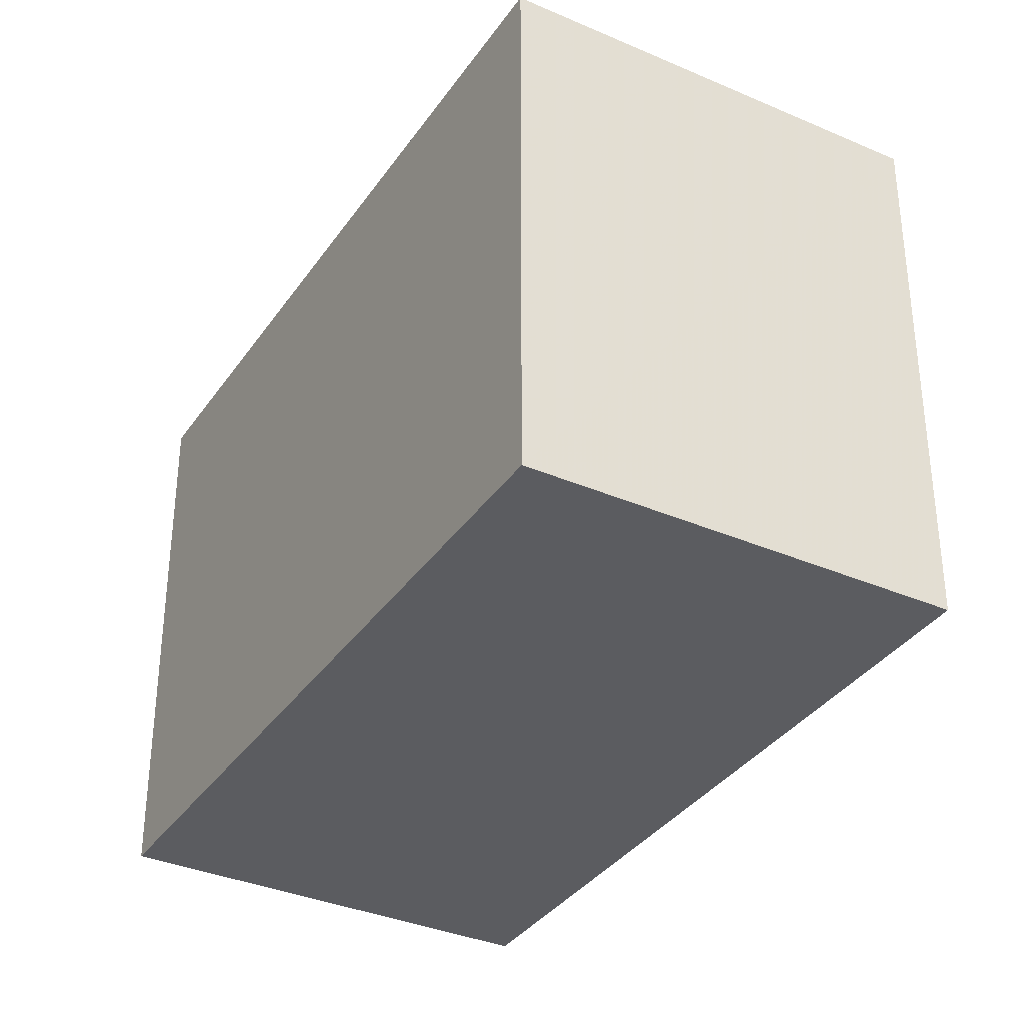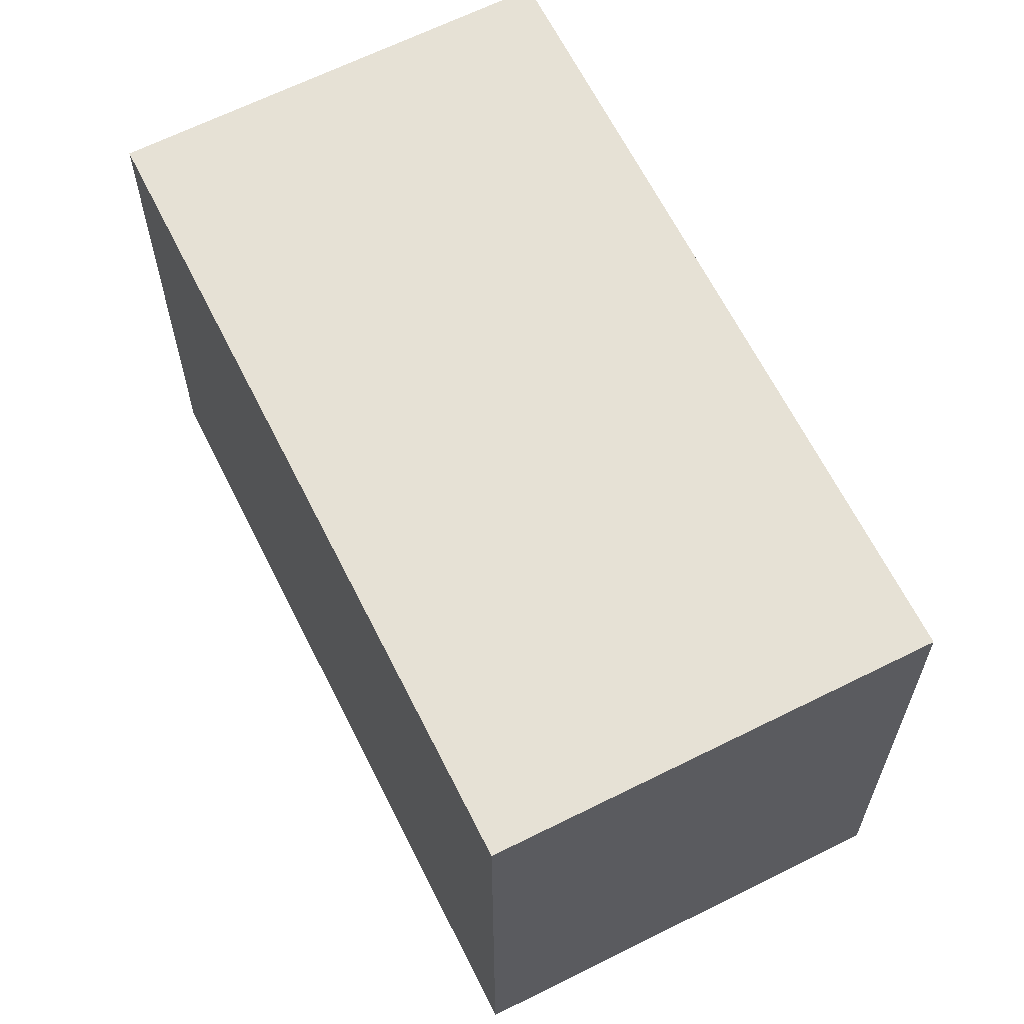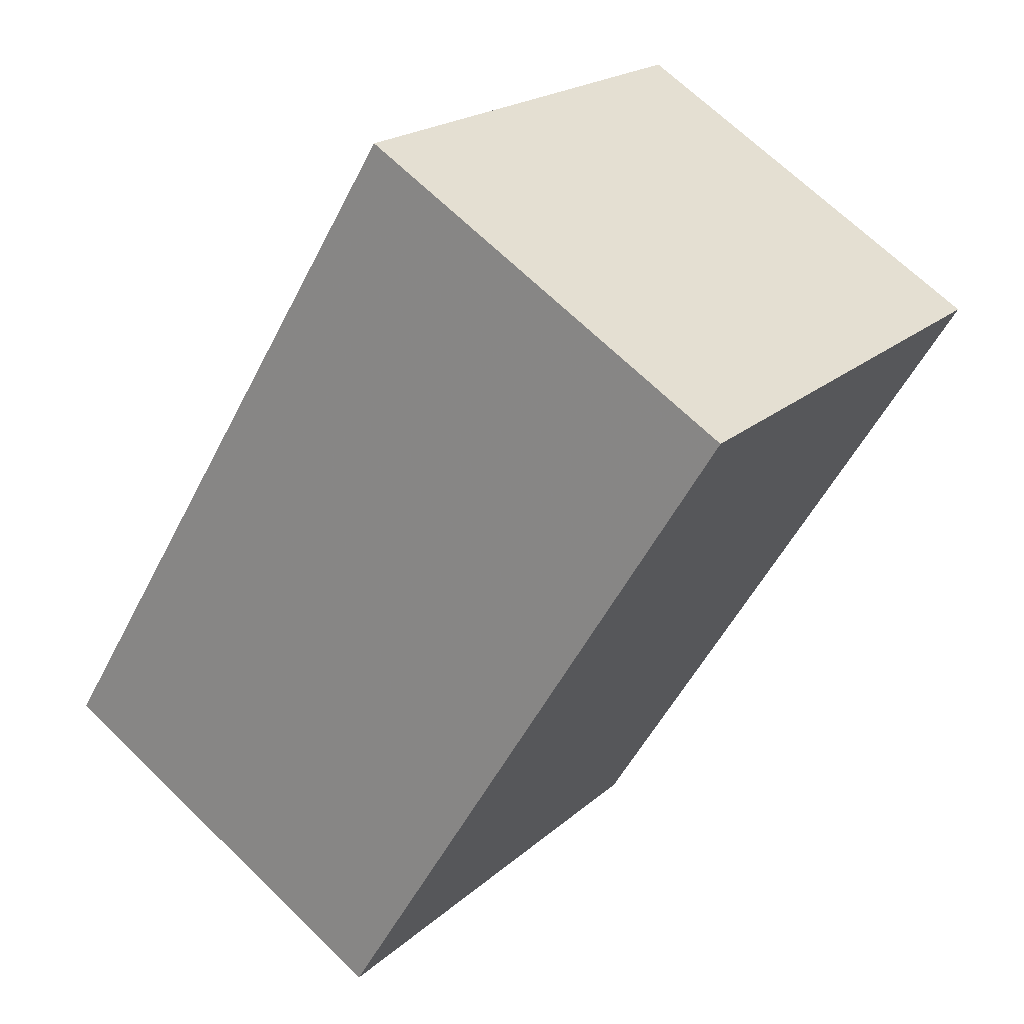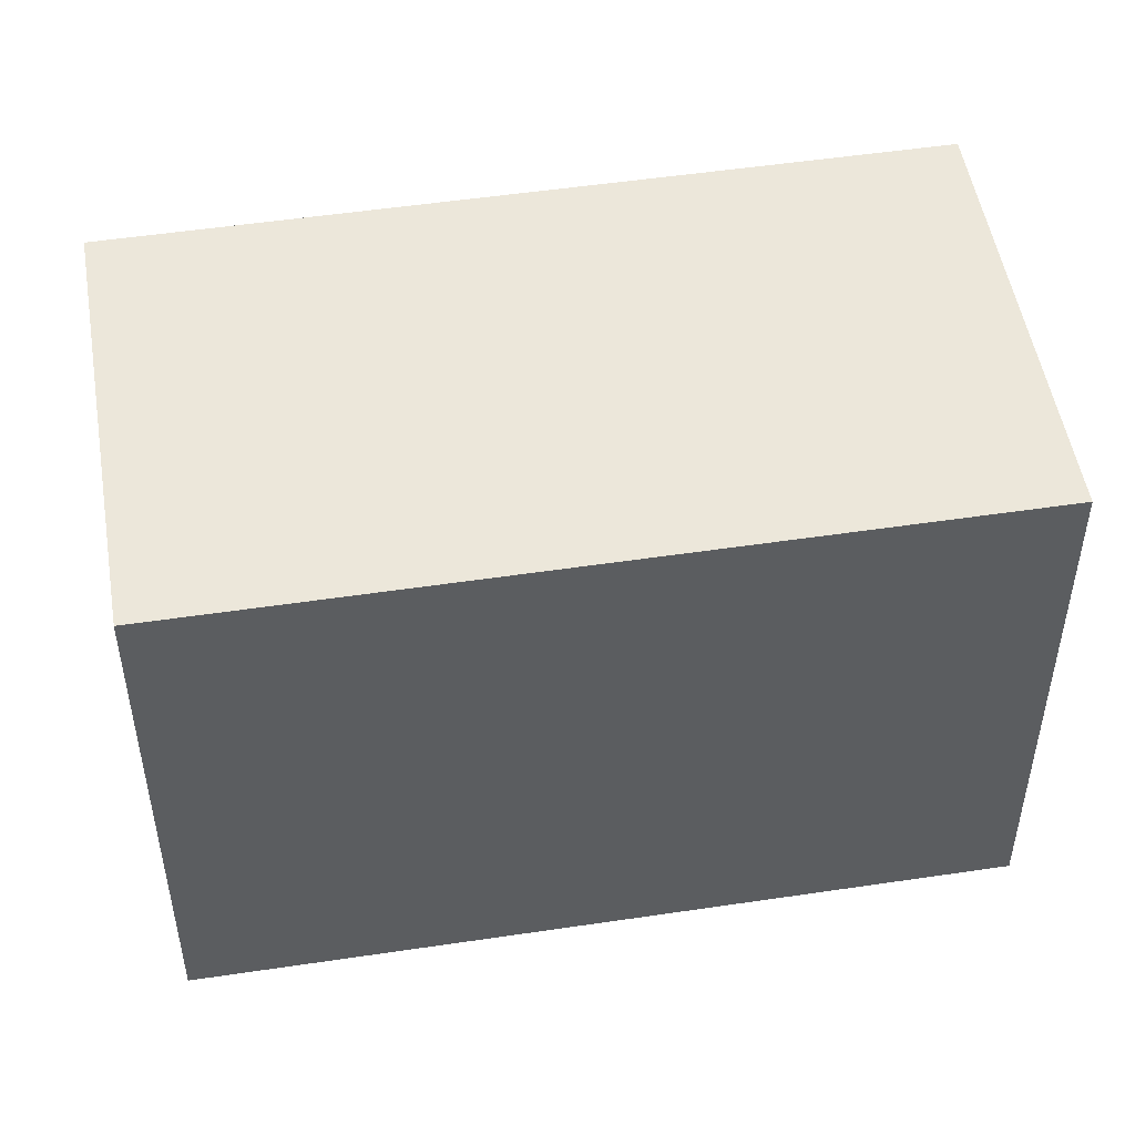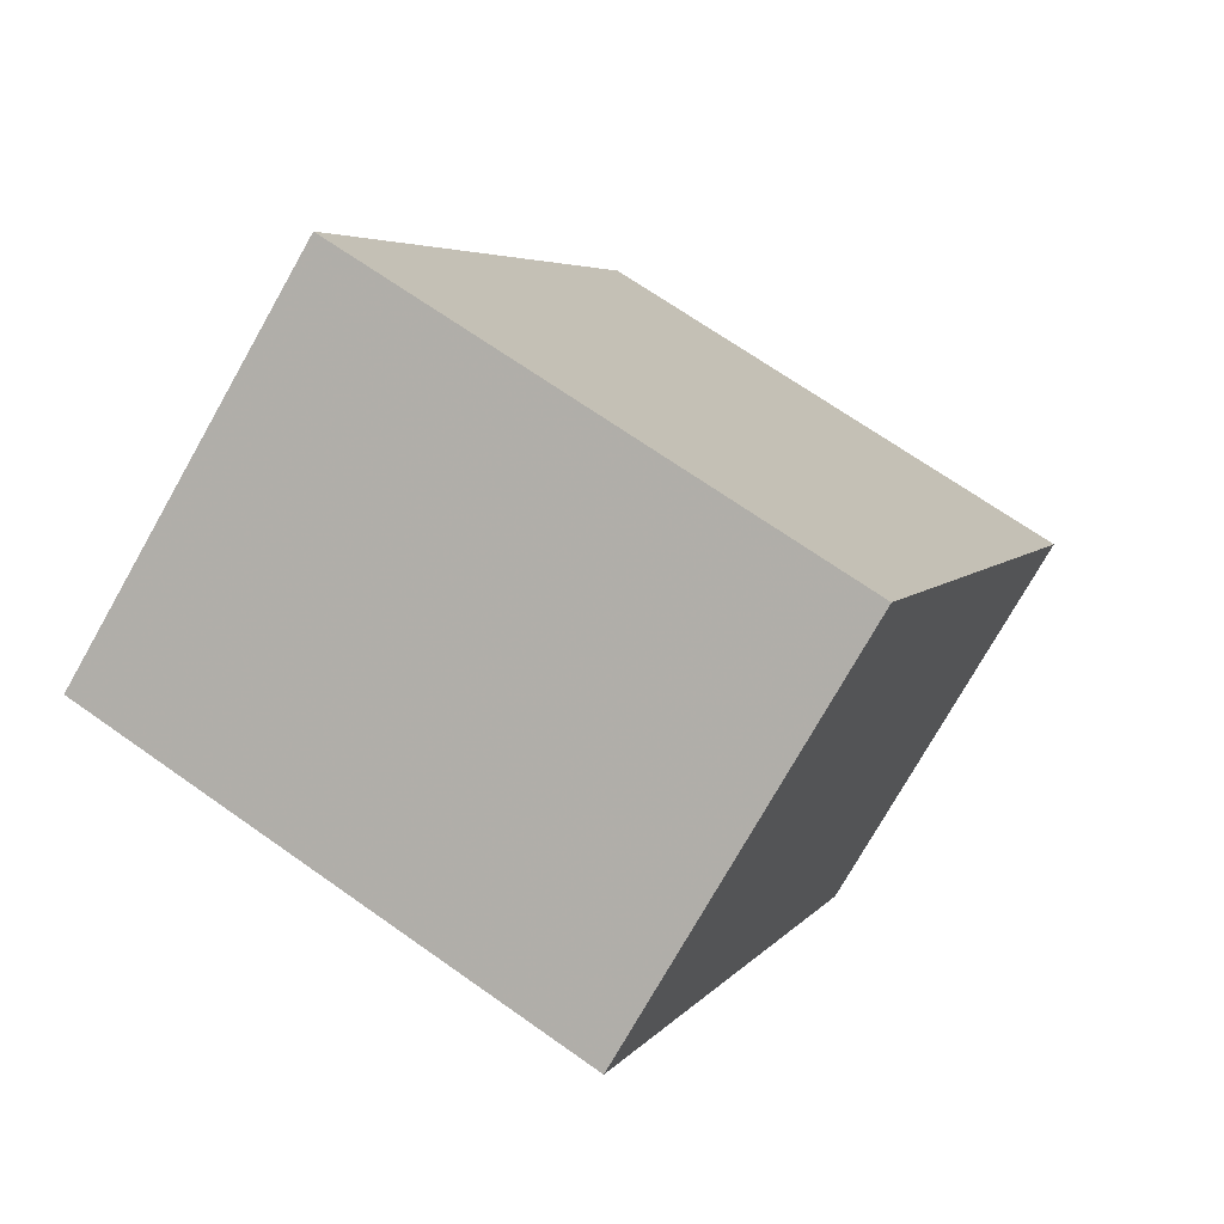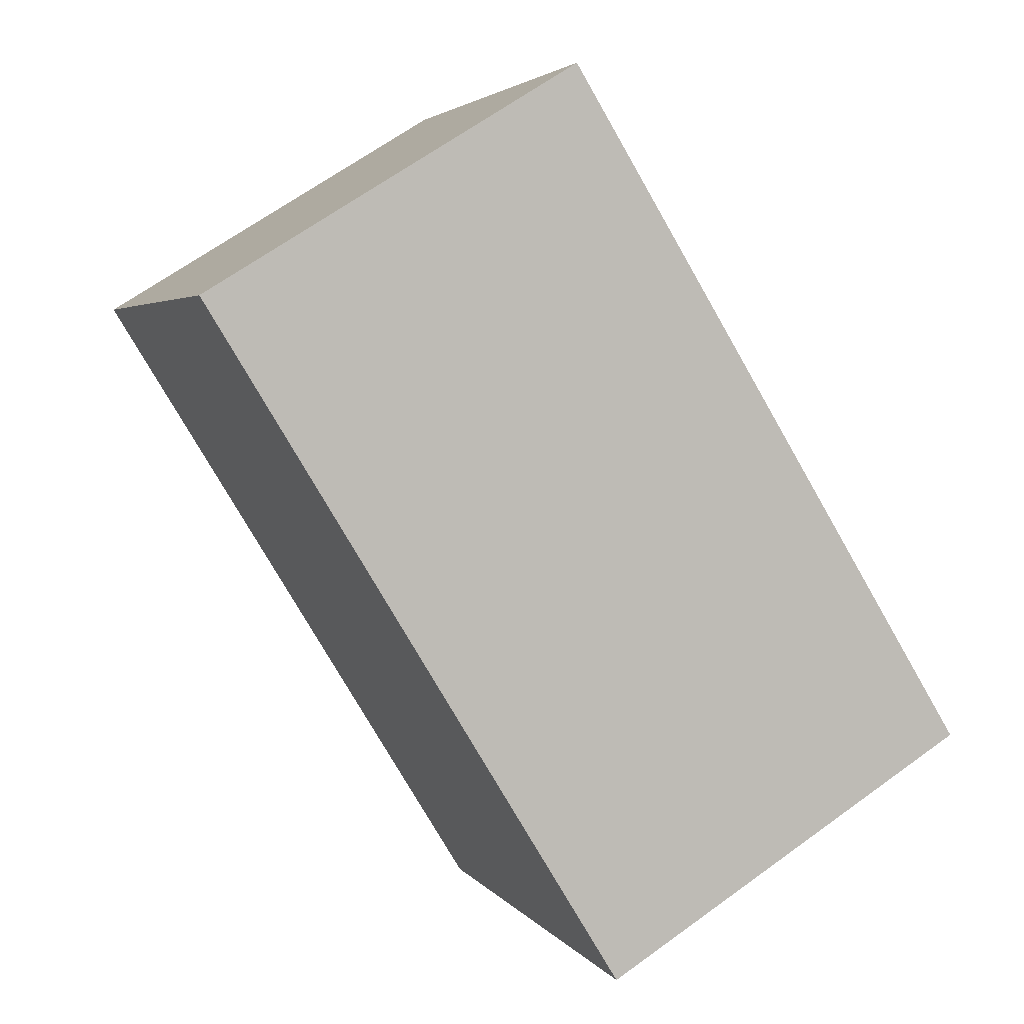
<metadata>
{"format":"obj","ext":"obj","renderer":"f3d","projection":"perspective","resolution":1024,"background":"white","views":[{"elev":-35.1,"azim":1.7,"up":"+Z"},{"elev":64.4,"azim":-175.1,"up":"+Z"},{"elev":20.0,"azim":-147.4,"up":"+Y"},{"elev":51.0,"azim":-67.8,"up":"+Z"},{"elev":68.2,"azim":-54.6,"up":"+Y"},{"elev":3.5,"azim":-18.0,"up":"+Y"}]}
</metadata>
<code>
v -1397 -2485 2.08
v -1396 -2484 2.074
v -1394 -2486 2.076
v -1396 -2487 2.083
v -1396 -2484 2.074
v -1397 -2485 2.08
v -1397 -2485 0
v -1396 -2484 0
v -1394 -2486 2.076
v -1396 -2484 2.074
v -1396 -2484 0
v -1394 -2486 0
v -1396 -2487 2.083
v -1394 -2486 2.076
v -1394 -2486 0
v -1396 -2487 0
v -1397 -2485 2.08
v -1396 -2487 2.083
v -1396 -2487 0
v -1397 -2485 0
v -1397 -2485 0
v -1396 -2484 0
v -1394 -2486 0
v -1396 -2487 0
f 2 3 4 1
f 6 7 8 5
f 10 11 12 9
f 14 15 16 13
f 18 19 20 17
f 22 23 24 21

</code>
